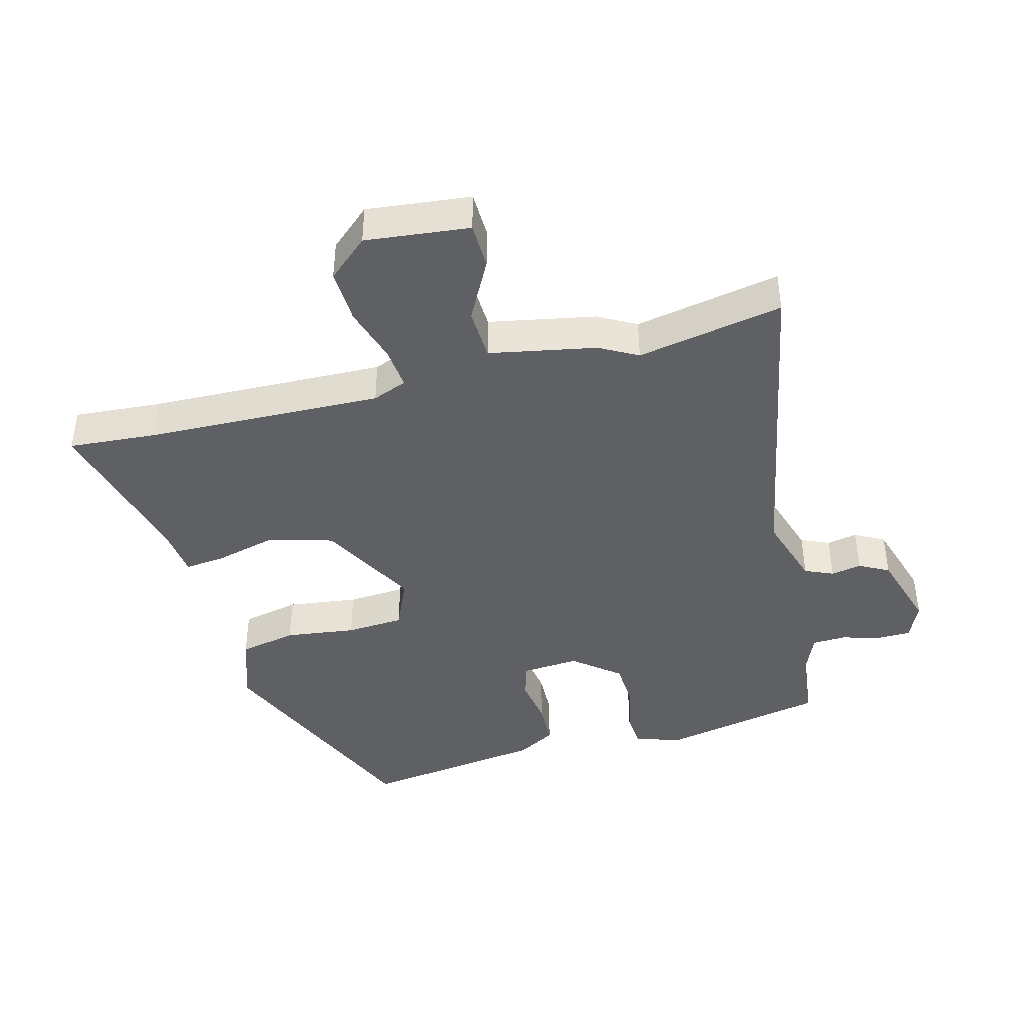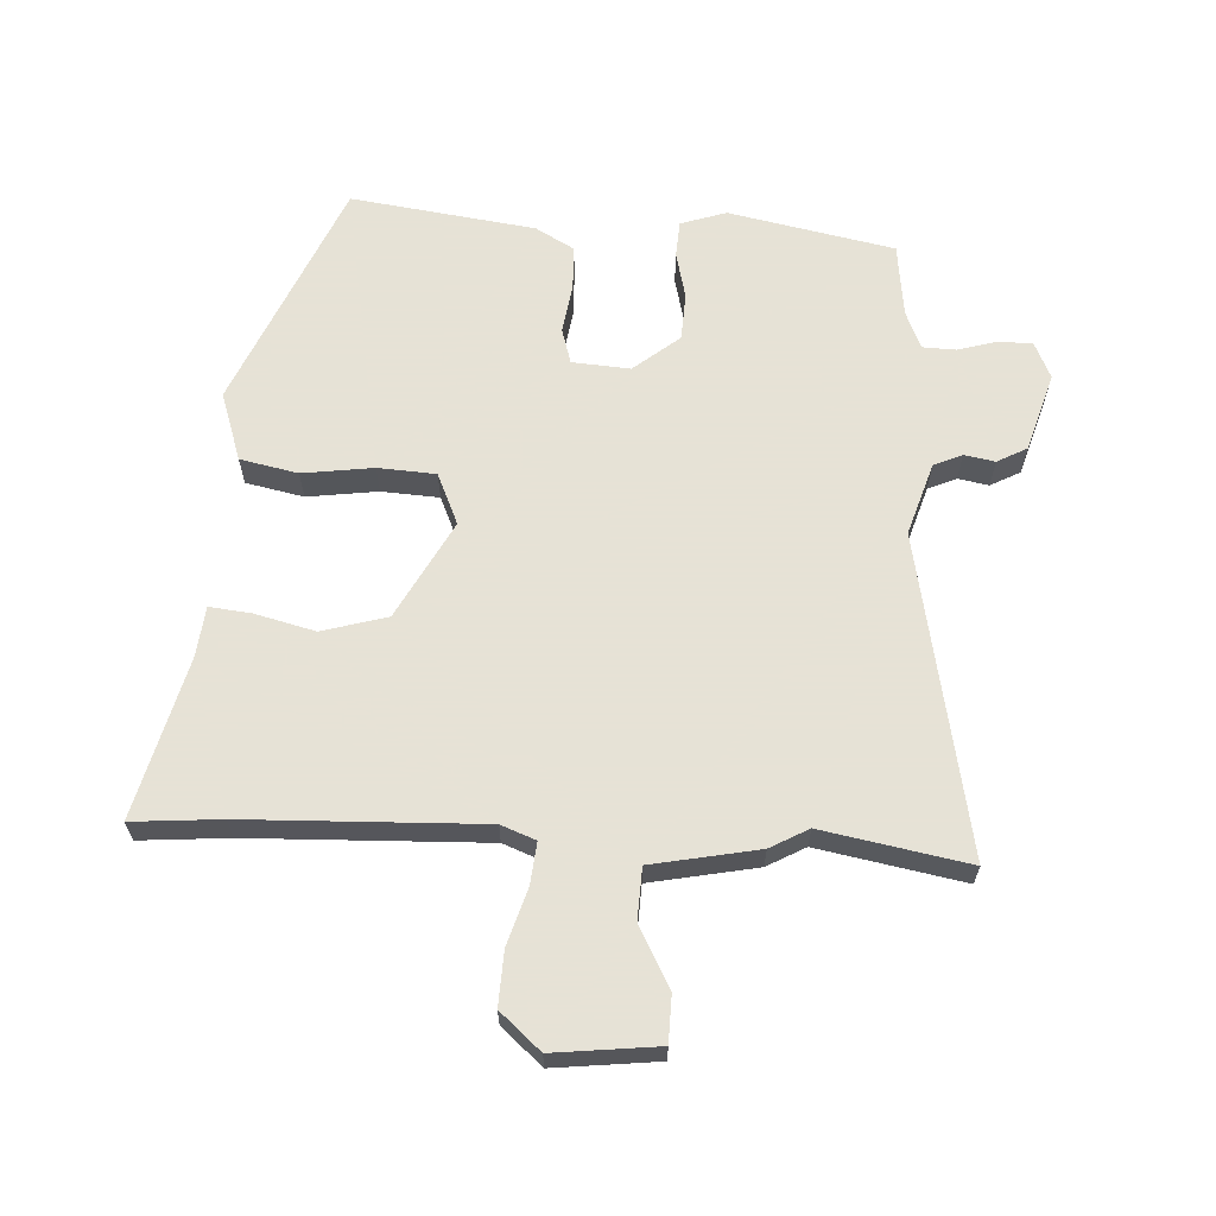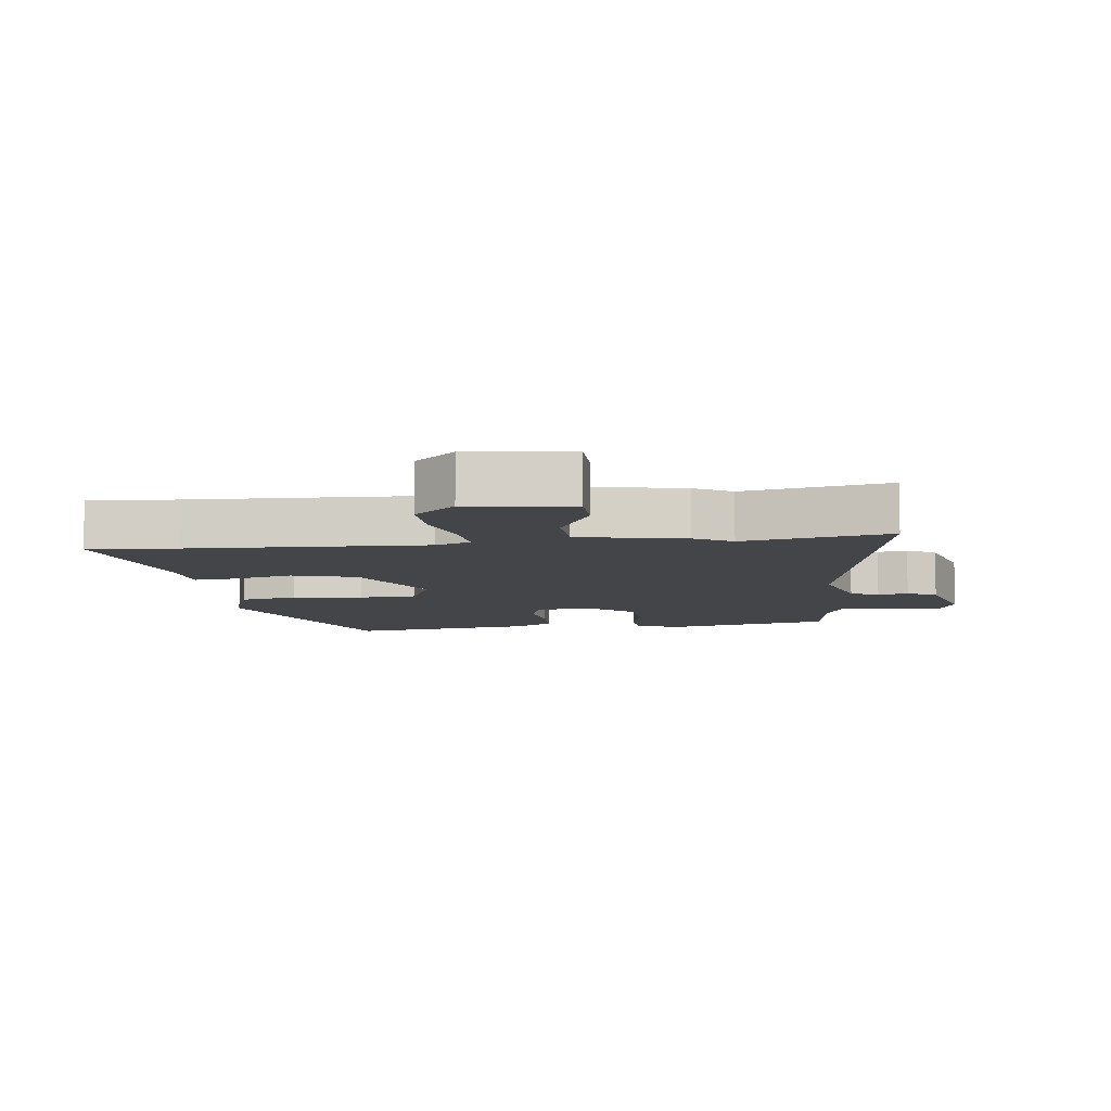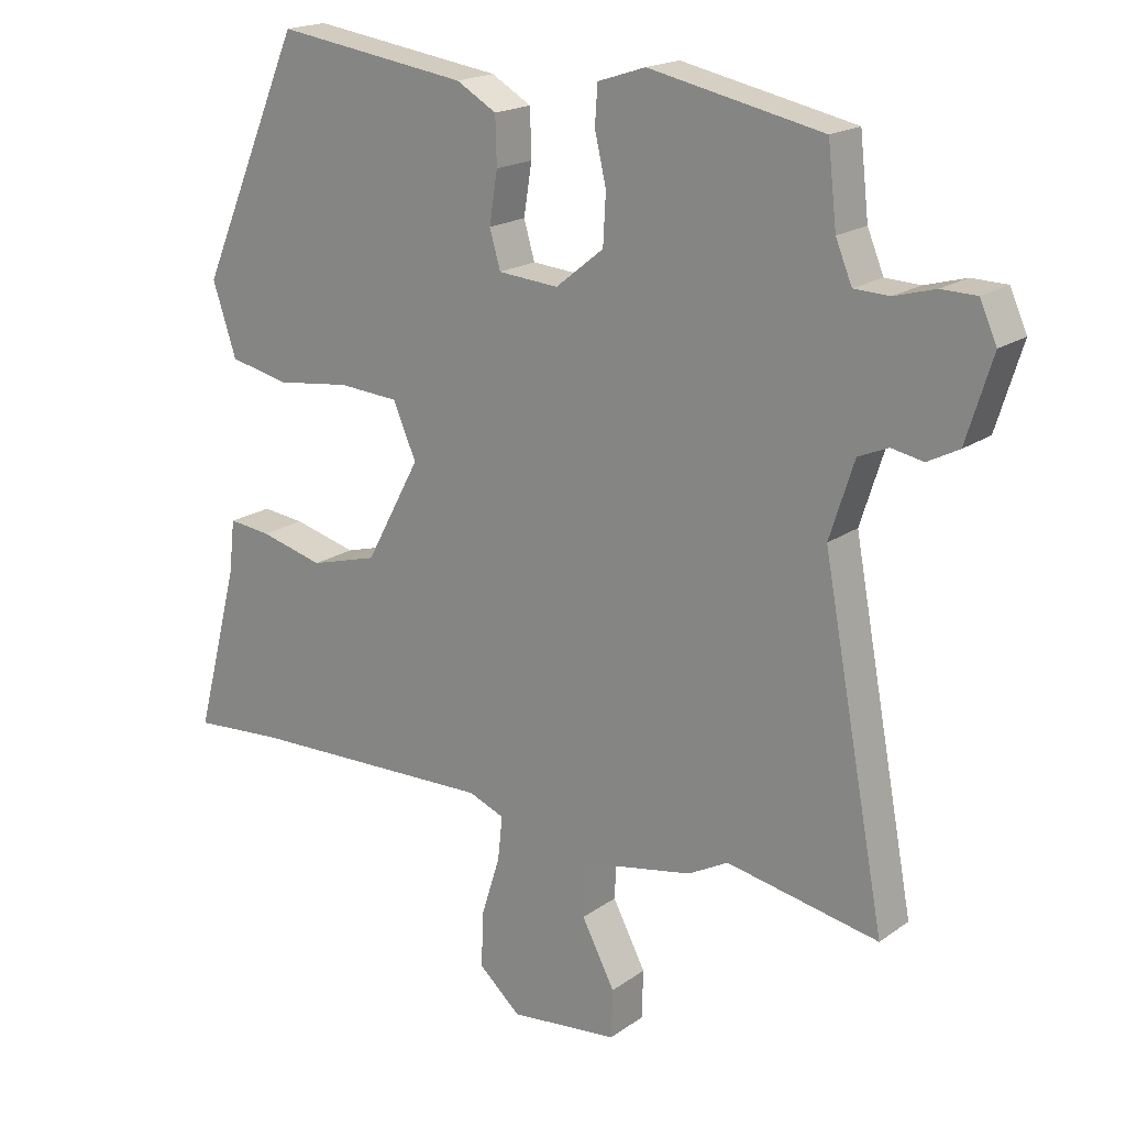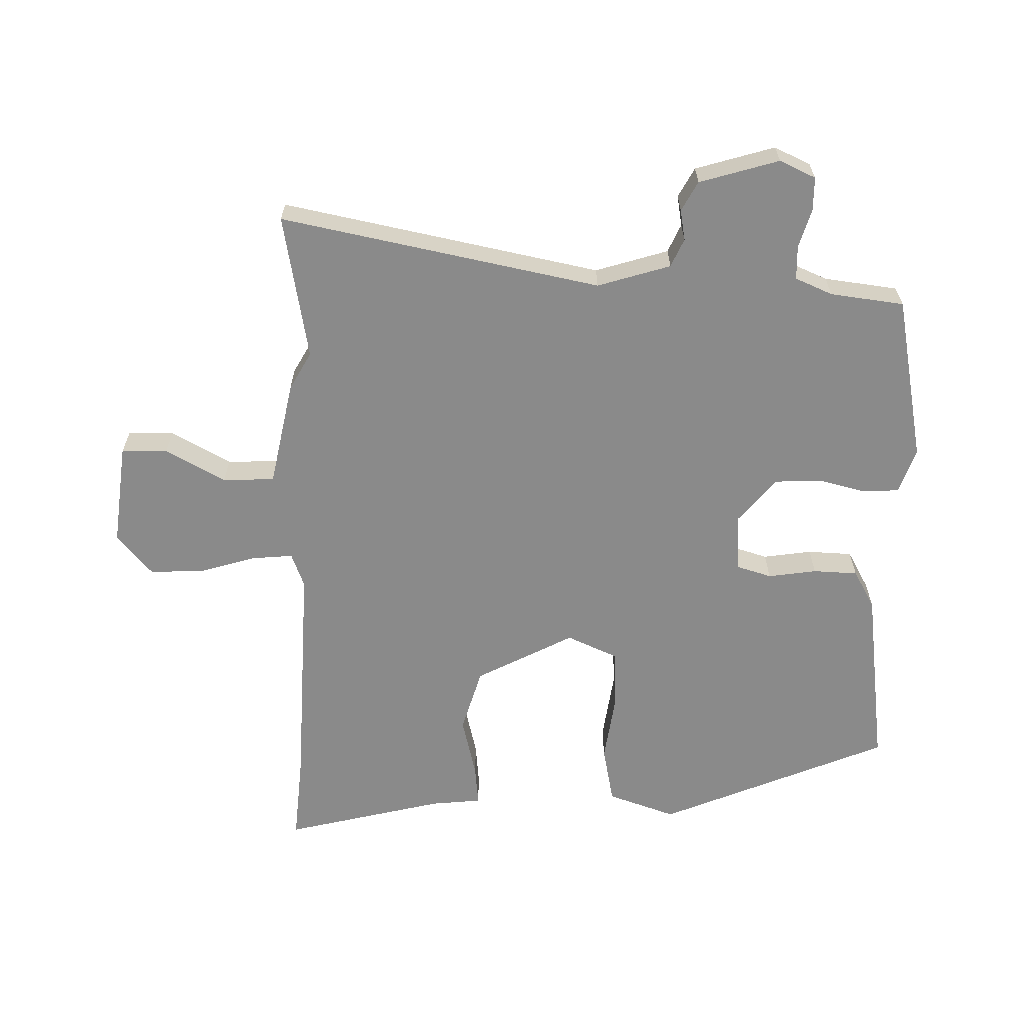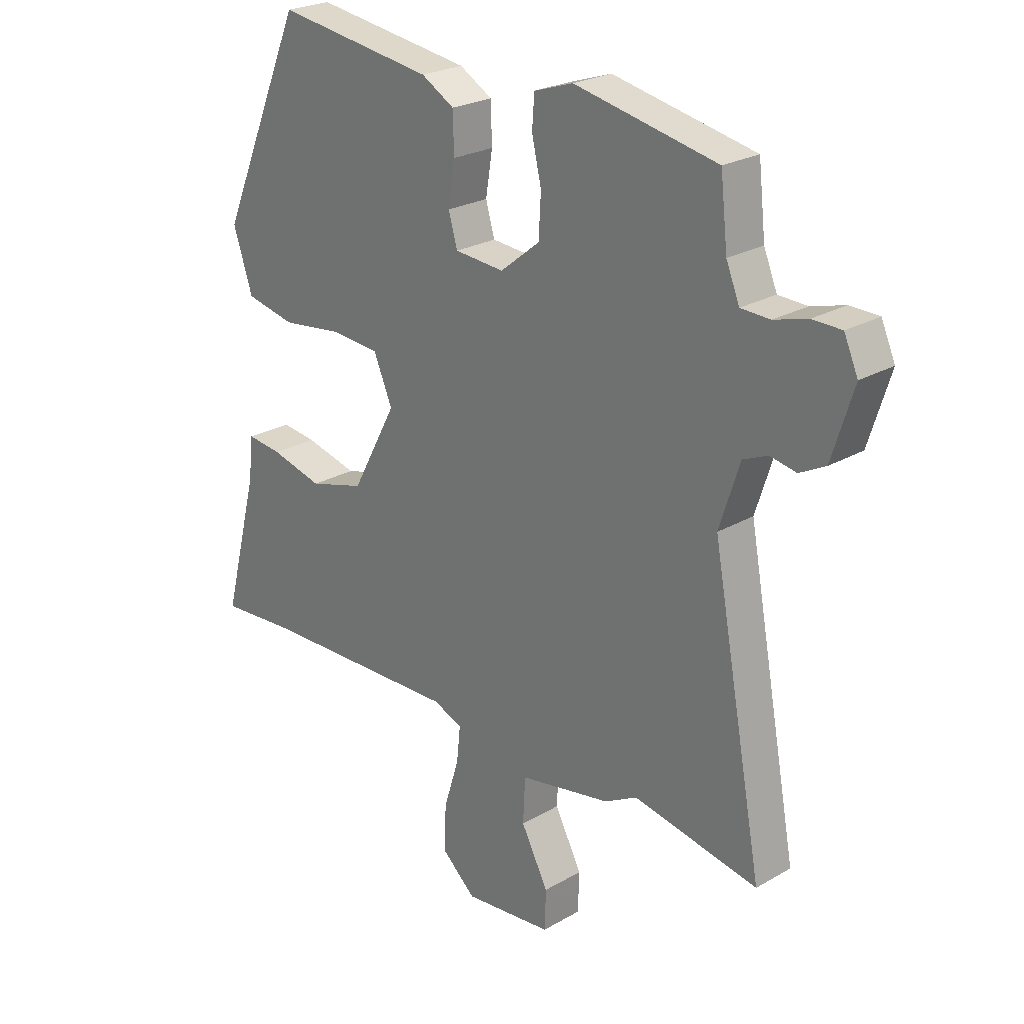
<metadata>
{"format":"obj","ext":"obj","renderer":"f3d","projection":"perspective","resolution":1024,"background":"white","views":[{"elev":-42.2,"azim":-165.4,"up":"+Y"},{"elev":63.8,"azim":-177.3,"up":"+Y"},{"elev":-8.6,"azim":-173.5,"up":"+Y"},{"elev":18.7,"azim":-142.8,"up":"+Z"},{"elev":-63.5,"azim":-91.9,"up":"+Y"},{"elev":24.4,"azim":-133.6,"up":"+Z"}]}
</metadata>
<code>
v 0.361 0.07 0.515
v 0.514 0.07 0.162
v 0.479 0.07 0.056
v 0.39 0.07 0.037
v 0.281 0.07 0.051
v 0.192 0.07 0.045
v 0.158 0.07 -0.034
v 0.239 0.07 -0.184
v 0.339 0.07 -0.212
v 0.433 0.07 -0.188
v 0.496 0.07 -0.181
v 0.505 0.07 -0.259
v 0.569 0.07 -0.505
v 0.433 0.07 -0.495
v 0.069 0.07 -0.485
v 0.016 0.07 -0.506
v 0.023 0.07 -0.571
v 0.05 0.07 -0.657
v 0.054 0.07 -0.74
v -0.008 0.07 -0.795
v -0.168 0.07 -0.778
v -0.17 0.07 -0.707
v -0.121 0.07 -0.614
v -0.125 0.07 -0.534
v -0.289 0.07 -0.503
v -0.348 0.07 -0.471
v -0.572 0.07 -0.514
v -0.479 0.07 -0.019
v -0.515 0.07 0.093
v -0.559 0.07 0.112
v -0.606 0.07 0.103
v -0.652 0.07 0.127
v -0.69 0.07 0.249
v -0.665 0.07 0.305
v -0.613 0.07 0.306
v -0.553 0.07 0.289
v -0.501 0.07 0.291
v -0.477 0.07 0.349
v -0.464 0.07 0.463
v -0.209 0.07 0.516
v -0.139 0.07 0.493
v -0.135 0.07 0.437
v -0.152 0.07 0.364
v -0.148 0.07 0.291
v -0.077 0.07 0.234
v 0.012 0.07 0.241
v 0.028 0.07 0.296
v 0.016 0.07 0.371
v 0.018 0.07 0.44
v 0.077 0.07 0.474
v 0.361 0 0.515
v 0.514 0 0.162
v 0.479 0 0.056
v 0.39 0 0.037
v 0.281 0 0.051
v 0.192 0 0.045
v 0.158 0 -0.034
v 0.239 0 -0.184
v 0.339 0 -0.212
v 0.433 0 -0.188
v 0.496 0 -0.181
v 0.505 0 -0.259
v 0.569 0 -0.505
v 0.433 0 -0.495
v 0.069 0 -0.485
v 0.016 0 -0.506
v 0.023 0 -0.571
v 0.05 0 -0.657
v 0.054 0 -0.74
v -0.008 0 -0.795
v -0.168 0 -0.778
v -0.17 0 -0.707
v -0.121 0 -0.614
v -0.125 0 -0.534
v -0.289 0 -0.503
v -0.348 0 -0.471
v -0.572 0 -0.514
v -0.479 0 -0.019
v -0.515 0 0.093
v -0.559 0 0.112
v -0.606 0 0.103
v -0.652 0 0.127
v -0.69 0 0.249
v -0.665 0 0.305
v -0.613 0 0.306
v -0.553 0 0.289
v -0.501 0 0.291
v -0.477 0 0.349
v -0.464 0 0.463
v -0.209 0 0.516
v -0.139 0 0.493
v -0.135 0 0.437
v -0.152 0 0.364
v -0.148 0 0.291
v -0.077 0 0.234
v 0.012 0 0.241
v 0.028 0 0.296
v 0.016 0 0.371
v 0.018 0 0.44
v 0.077 0 0.474
f 3 4 5
f 2 3 5
f 1 2 5
f 50 1 5
f 49 50 5
f 48 49 5
f 47 48 5
f 46 47 5 6
f 45 46 6 7
f 44 45 7 8
f 41 42 43
f 40 41 43
f 39 40 43
f 38 39 43
f 37 38 43 44
f 36 37 44 8
f 34 35 36
f 33 34 36
f 32 33 36
f 31 32 36
f 30 31 36
f 29 30 36 8
f 26 27 28
f 24 25 26 28
f 24 28 29 8
f 21 22 23
f 20 21 23
f 19 20 23
f 18 19 23
f 17 18 23
f 16 17 23 24
f 24 8 9
f 16 24 9
f 15 16 9
f 12 13 14
f 12 14 15
f 11 12 15
f 10 11 15
f 9 10 15
f 55 54 53
f 55 53 52
f 55 52 51
f 55 51 100
f 55 100 99
f 55 99 98
f 55 98 97
f 56 55 97 96
f 57 56 96 95
f 58 57 95 94
f 93 92 91
f 93 91 90
f 93 90 89
f 93 89 88
f 94 93 88 87
f 58 94 87 86
f 86 85 84
f 86 84 83
f 86 83 82
f 86 82 81
f 86 81 80
f 58 86 80 79
f 78 77 76
f 78 76 75 74
f 58 79 78 74
f 73 72 71
f 73 71 70
f 73 70 69
f 73 69 68
f 73 68 67
f 74 73 67 66
f 59 58 74
f 59 74 66
f 59 66 65
f 64 63 62
f 65 64 62
f 65 62 61
f 65 61 60
f 65 60 59
f 1 51 52 2
f 2 52 53 3
f 3 53 54 4
f 4 54 55 5
f 5 55 56 6
f 6 56 57 7
f 7 57 58 8
f 8 58 59 9
f 9 59 60 10
f 10 60 61 11
f 11 61 62 12
f 12 62 63 13
f 13 63 64 14
f 14 64 65 15
f 15 65 66 16
f 16 66 67 17
f 17 67 68 18
f 18 68 69 19
f 19 69 70 20
f 20 70 71 21
f 21 71 72 22
f 22 72 73 23
f 23 73 74 24
f 24 74 75 25
f 25 75 76 26
f 26 76 77 27
f 27 77 78 28
f 28 78 79 29
f 29 79 80 30
f 30 80 81 31
f 31 81 82 32
f 32 82 83 33
f 33 83 84 34
f 34 84 85 35
f 35 85 86 36
f 36 86 87 37
f 37 87 88 38
f 38 88 89 39
f 39 89 90 40
f 40 90 91 41
f 41 91 92 42
f 42 92 93 43
f 43 93 94 44
f 44 94 95 45
f 45 95 96 46
f 46 96 97 47
f 47 97 98 48
f 48 98 99 49
f 49 99 100 50
f 50 100 51 1

</code>
